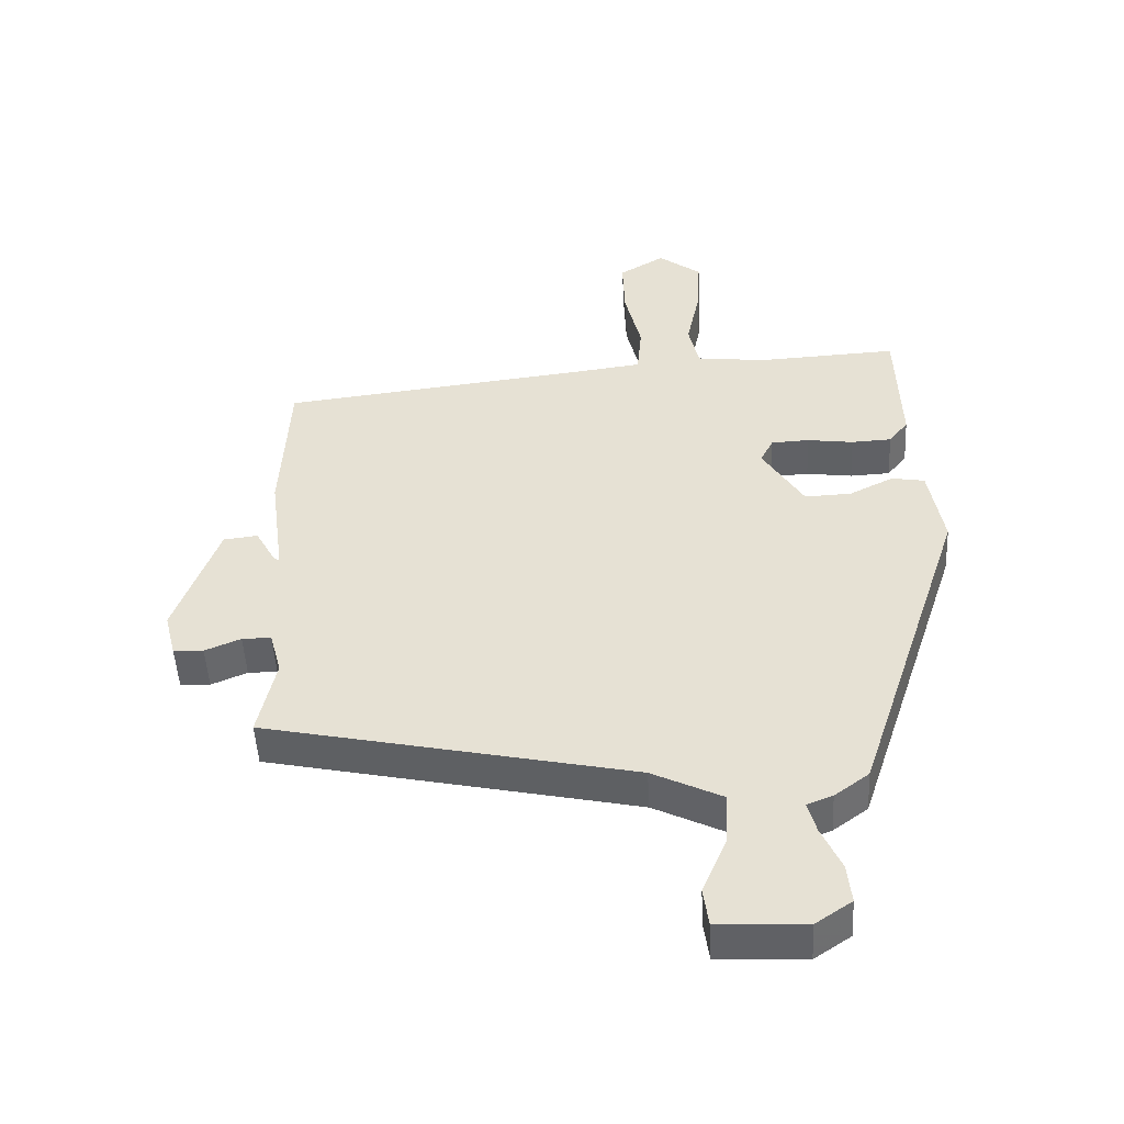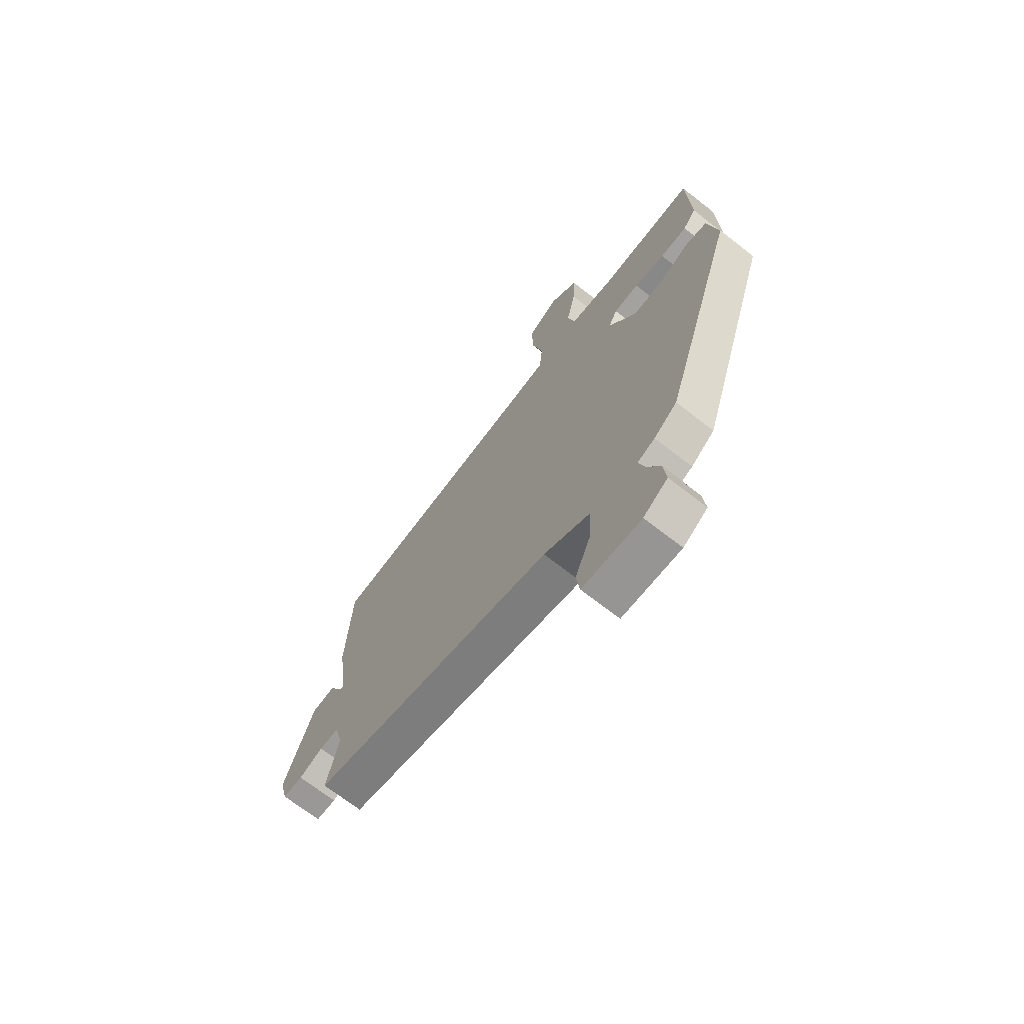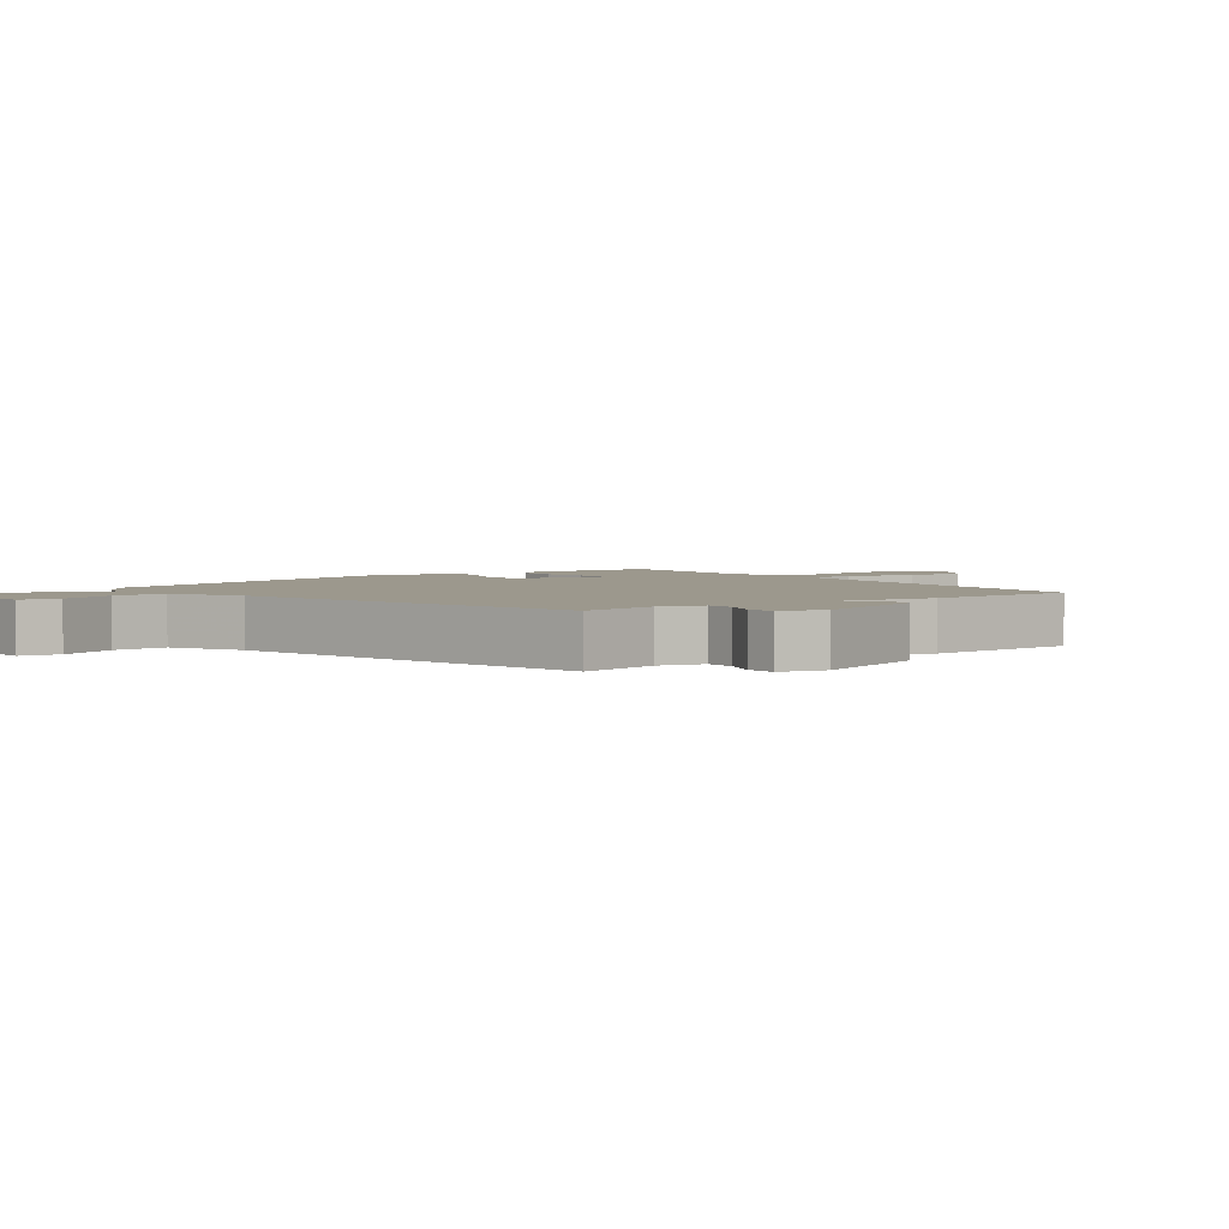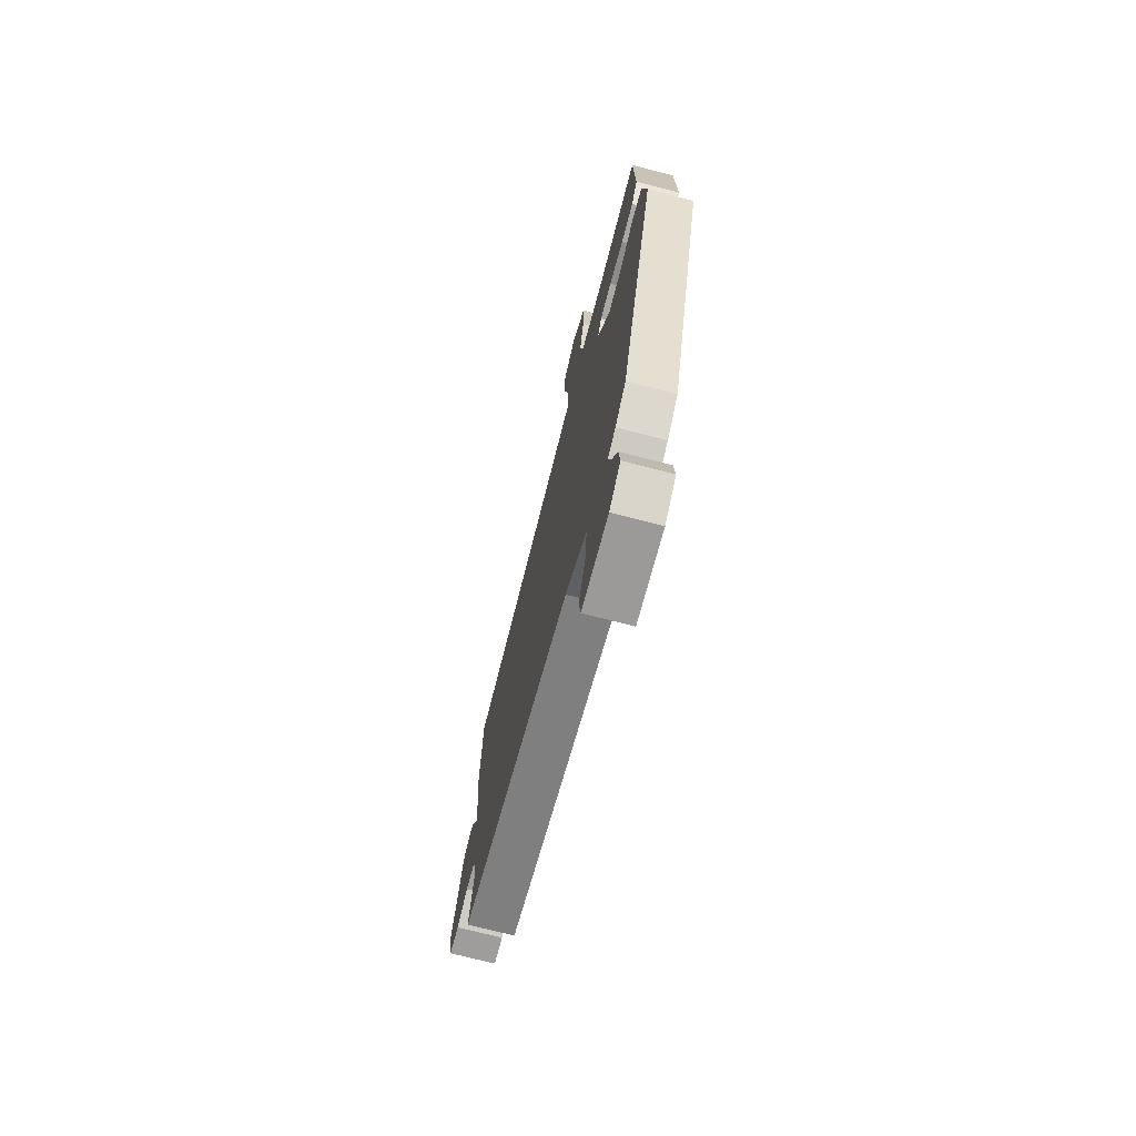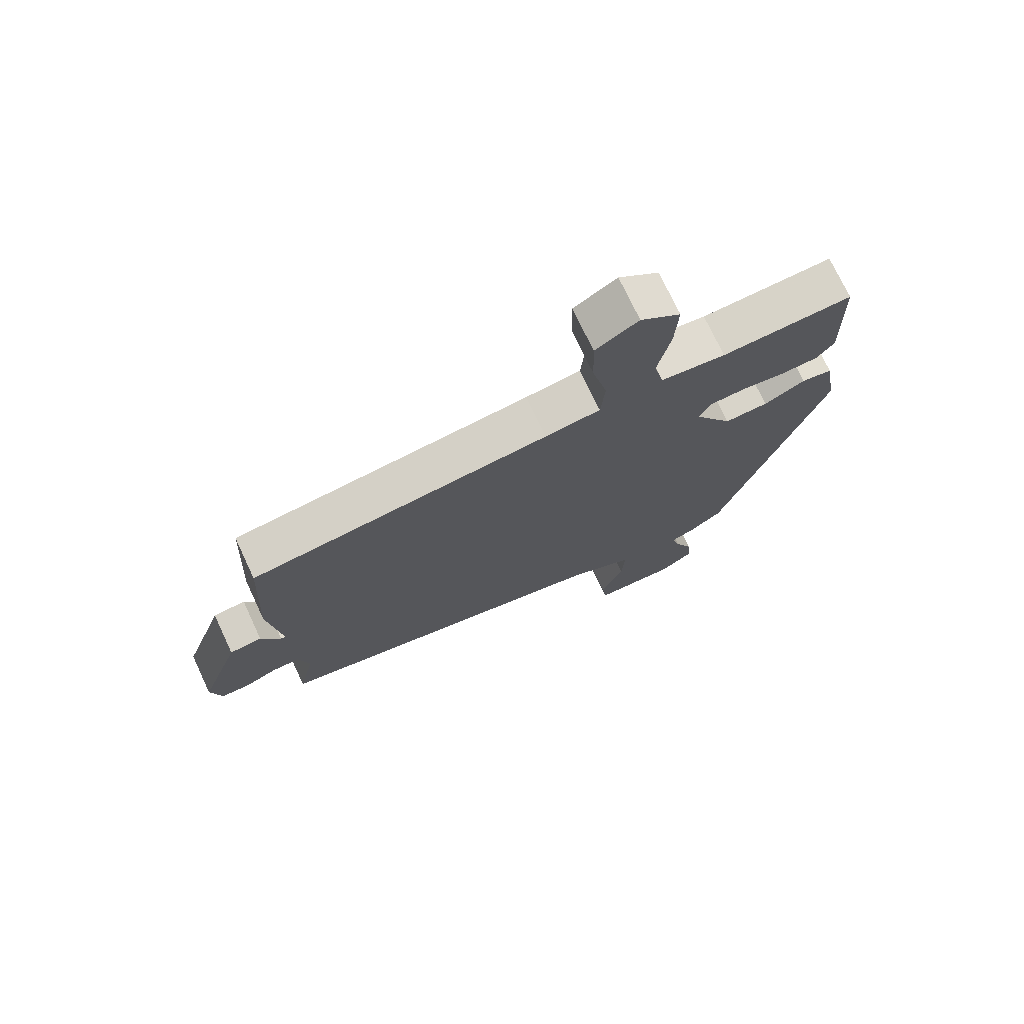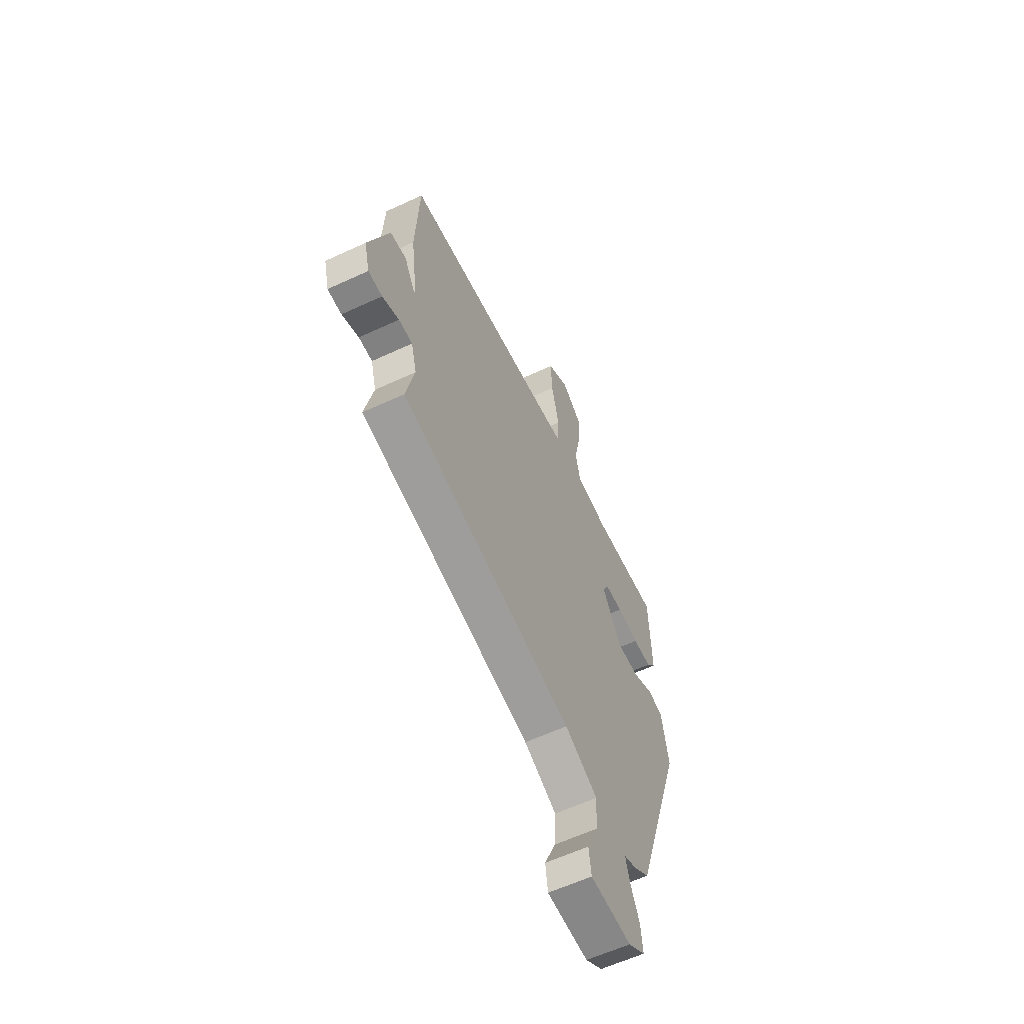
<metadata>
{"format":"obj","ext":"obj","renderer":"f3d","projection":"perspective","resolution":1024,"background":"white","views":[{"elev":-49.5,"azim":3.0,"up":"+Z"},{"elev":-69.8,"azim":52.0,"up":"+Z"},{"elev":3.0,"azim":-127.1,"up":"+Y"},{"elev":-71.9,"azim":75.4,"up":"+Z"},{"elev":73.6,"azim":-25.1,"up":"+Z"},{"elev":-60.4,"azim":-64.6,"up":"+Z"}]}
</metadata>
<code>
v -0.505 0.07 -0.358
v -0.478 0.07 -0.234
v -0.496 0.07 -0.166
v -0.541 0.07 -0.166
v -0.596 0.07 -0.189
v -0.642 0.07 -0.188
v -0.66 0.07 -0.117
v -0.593 0.07 0.07
v -0.54 0.07 0.076
v -0.508 0.07 0.018
v -0.5 0.07 0.015
v -0.522 0.07 0.183
v -0.51 0.07 0.423
v -0.02 0.07 0.48
v 0.071 0.07 0.492
v 0.078 0.07 0.571
v 0.053 0.07 0.677
v 0.05 0.07 0.772
v 0.12 0.07 0.814
v 0.186 0.07 0.764
v 0.181 0.07 0.673
v 0.16 0.07 0.574
v 0.176 0.07 0.502
v 0.283 0.07 0.489
v 0.499 0.07 0.5
v 0.505 0.07 0.294
v 0.475 0.07 0.256
v 0.413 0.07 0.253
v 0.342 0.07 0.263
v 0.284 0.07 0.26
v 0.264 0.07 0.221
v 0.327 0.07 0.118
v 0.399 0.07 0.121
v 0.467 0.07 0.155
v 0.518 0.07 0.146
v 0.54 0.07 0.018
v 0.37 0.07 -0.497
v 0.317 0.07 -0.536
v 0.277 0.07 -0.552
v 0.291 0.07 -0.602
v 0.321 0.07 -0.668
v 0.327 0.07 -0.729
v 0.271 0.07 -0.767
v 0.136 0.07 -0.761
v 0.128 0.07 -0.701
v 0.165 0.07 -0.615
v 0.17 0.07 -0.532
v 0.062 0.07 -0.479
v -0.505 0 -0.358
v -0.478 0 -0.234
v -0.496 0 -0.166
v -0.541 0 -0.166
v -0.596 0 -0.189
v -0.642 0 -0.188
v -0.66 0 -0.117
v -0.593 0 0.07
v -0.54 0 0.076
v -0.508 0 0.018
v -0.5 0 0.015
v -0.522 0 0.183
v -0.51 0 0.423
v -0.02 0 0.48
v 0.071 0 0.492
v 0.078 0 0.571
v 0.053 0 0.677
v 0.05 0 0.772
v 0.12 0 0.814
v 0.186 0 0.764
v 0.181 0 0.673
v 0.16 0 0.574
v 0.176 0 0.502
v 0.283 0 0.489
v 0.499 0 0.5
v 0.505 0 0.294
v 0.475 0 0.256
v 0.413 0 0.253
v 0.342 0 0.263
v 0.284 0 0.26
v 0.264 0 0.221
v 0.327 0 0.118
v 0.399 0 0.121
v 0.467 0 0.155
v 0.518 0 0.146
v 0.54 0 0.018
v 0.37 0 -0.497
v 0.317 0 -0.536
v 0.277 0 -0.552
v 0.291 0 -0.602
v 0.321 0 -0.668
v 0.327 0 -0.729
v 0.271 0 -0.767
v 0.136 0 -0.761
v 0.128 0 -0.701
v 0.165 0 -0.615
v 0.17 0 -0.532
v 0.062 0 -0.479
f 44 45 46
f 43 44 46
f 42 43 46
f 41 42 46
f 40 41 46
f 39 40 46 47
f 39 47 48
f 38 39 48
f 37 38 48
f 36 37 48
f 35 36 48
f 34 35 48
f 33 34 48
f 27 28 29
f 26 27 29
f 25 26 29
f 24 25 29
f 23 24 29 30
f 20 21 22
f 19 20 22
f 18 19 22
f 17 18 22
f 16 17 22
f 15 16 22 23
f 23 30 31
f 15 23 31
f 14 15 31
f 14 31 32
f 13 14 32
f 12 13 32
f 11 12 32
f 8 9 10
f 7 8 10
f 6 7 10
f 5 6 10
f 4 5 10
f 48 1 2
f 33 48 2
f 32 33 2
f 3 4 10 11
f 2 3 11 32
f 94 93 92
f 94 92 91
f 94 91 90
f 94 90 89
f 94 89 88
f 95 94 88 87
f 96 95 87
f 96 87 86
f 96 86 85
f 96 85 84
f 96 84 83
f 96 83 82
f 96 82 81
f 77 76 75
f 77 75 74
f 77 74 73
f 77 73 72
f 78 77 72 71
f 70 69 68
f 70 68 67
f 70 67 66
f 70 66 65
f 70 65 64
f 71 70 64 63
f 79 78 71
f 79 71 63
f 79 63 62
f 80 79 62
f 80 62 61
f 80 61 60
f 80 60 59
f 58 57 56
f 58 56 55
f 58 55 54
f 58 54 53
f 58 53 52
f 50 49 96
f 50 96 81
f 50 81 80
f 59 58 52 51
f 80 59 51 50
f 1 49 50 2
f 2 50 51 3
f 3 51 52 4
f 4 52 53 5
f 5 53 54 6
f 6 54 55 7
f 7 55 56 8
f 8 56 57 9
f 9 57 58 10
f 10 58 59 11
f 11 59 60 12
f 12 60 61 13
f 13 61 62 14
f 14 62 63 15
f 15 63 64 16
f 16 64 65 17
f 17 65 66 18
f 18 66 67 19
f 19 67 68 20
f 20 68 69 21
f 21 69 70 22
f 22 70 71 23
f 23 71 72 24
f 24 72 73 25
f 25 73 74 26
f 26 74 75 27
f 27 75 76 28
f 28 76 77 29
f 29 77 78 30
f 30 78 79 31
f 31 79 80 32
f 32 80 81 33
f 33 81 82 34
f 34 82 83 35
f 35 83 84 36
f 36 84 85 37
f 37 85 86 38
f 38 86 87 39
f 39 87 88 40
f 40 88 89 41
f 41 89 90 42
f 42 90 91 43
f 43 91 92 44
f 44 92 93 45
f 45 93 94 46
f 46 94 95 47
f 47 95 96 48
f 48 96 49 1

</code>
